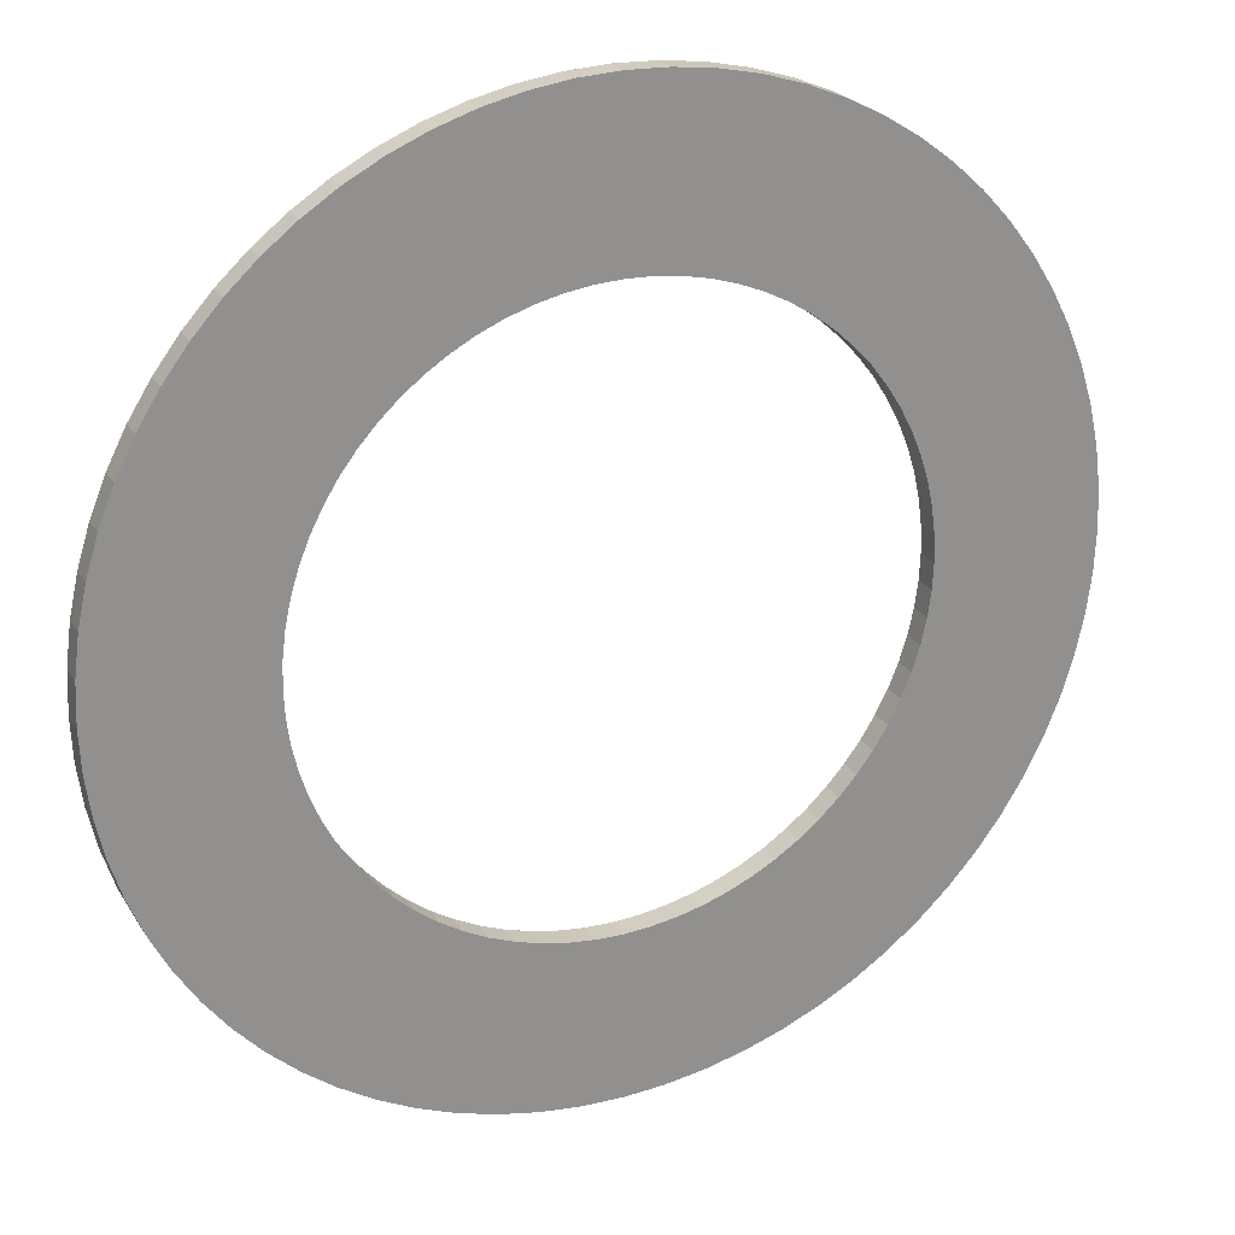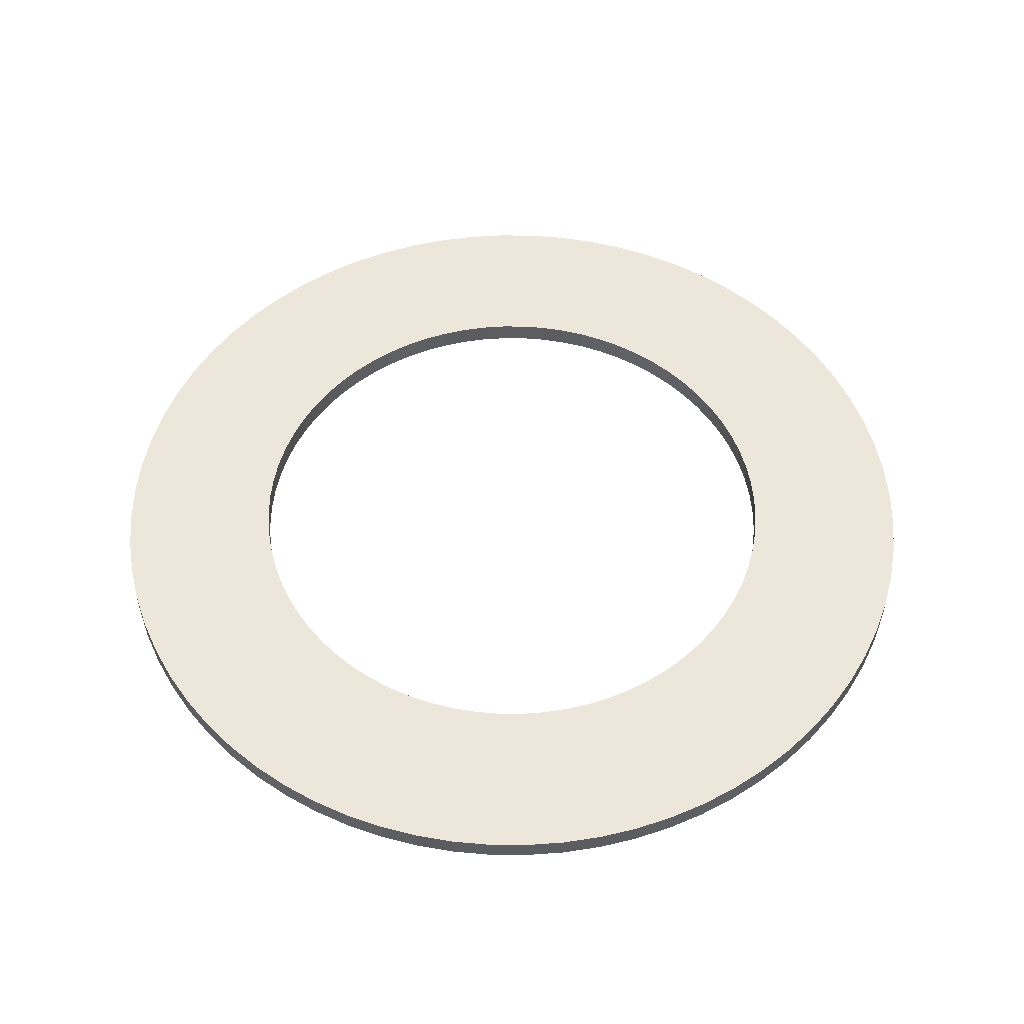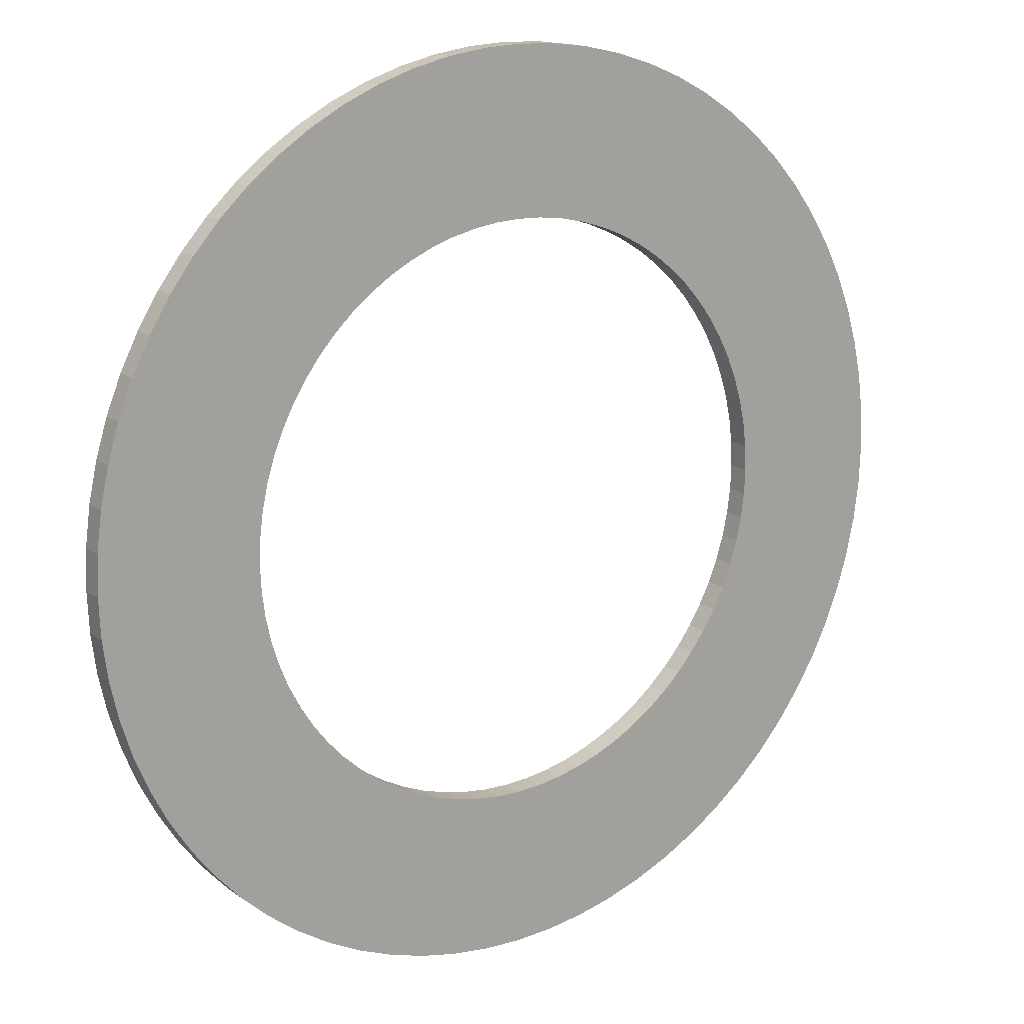
<metadata>
{"format":"obj","ext":"obj","renderer":"f3d","projection":"perspective","resolution":1024,"background":"white","views":[{"elev":24.4,"azim":-25.1,"up":"+Y"},{"elev":52.7,"azim":143.0,"up":"+Z"},{"elev":16.0,"azim":144.4,"up":"+Y"}]}
</metadata>
<code>
v -123 -1.507e-14 1400
v -122.6 -10.72 1400
v -121.2 -21.36 1400
v -118.8 -31.84 1400
v -115.6 -42.08 1400
v -111.5 -51.99 1400
v -106.5 -61.51 1400
v -100.8 -70.57 1400
v -94.24 -79.08 1400
v -86.99 -86.99 1400
v -79.08 -94.24 1400
v -70.57 -100.8 1400
v -61.51 -106.5 1400
v -51.99 -111.5 1400
v -42.08 -115.6 1400
v -31.84 -118.8 1400
v -21.36 -121.2 1400
v -10.72 -122.6 1400
v 7.533e-15 -123 1400
v 10.72 -122.6 1400
v 21.36 -121.2 1400
v 31.84 -118.8 1400
v 42.08 -115.6 1400
v 51.99 -111.5 1400
v 61.51 -106.5 1400
v 70.57 -100.8 1400
v 79.08 -94.24 1400
v 86.99 -86.99 1400
v 94.24 -79.08 1400
v 100.8 -70.57 1400
v 106.5 -61.51 1400
v 111.5 -51.99 1400
v 115.6 -42.08 1400
v 118.8 -31.84 1400
v 121.2 -21.36 1400
v 122.6 -10.72 1400
v 123 0 1400
v 122.6 10.72 1400
v 121.2 21.36 1400
v 118.8 31.84 1400
v 115.6 42.08 1400
v 111.5 51.99 1400
v 106.5 61.51 1400
v 100.8 70.57 1400
v 94.24 79.08 1400
v 86.99 86.99 1400
v 79.08 94.24 1400
v 70.57 100.8 1400
v 61.51 106.5 1400
v 51.99 111.5 1400
v 42.08 115.6 1400
v 31.84 118.8 1400
v 21.36 121.2 1400
v 10.72 122.6 1400
v 7.533e-15 123 1400
v -10.72 122.6 1400
v -21.36 121.2 1400
v -31.84 118.8 1400
v -42.08 115.6 1400
v -51.99 111.5 1400
v -61.51 106.5 1400
v -70.57 100.8 1400
v -79.08 94.24 1400
v -86.99 86.99 1400
v -94.24 79.08 1400
v -100.8 70.57 1400
v -106.5 61.51 1400
v -111.5 51.99 1400
v -115.6 42.08 1400
v -118.8 31.84 1400
v -121.2 21.36 1400
v -122.6 10.72 1400
v -78.75 -9.644e-15 1400
v -78.45 -6.863 1400
v -77.55 -13.67 1400
v -76.07 -20.38 1400
v -74 -26.93 1400
v -71.37 -33.28 1400
v -68.2 -39.37 1400
v -64.51 -45.17 1400
v -60.33 -50.62 1400
v -55.68 -55.68 1400
v -50.62 -60.33 1400
v -45.17 -64.51 1400
v -39.37 -68.2 1400
v -33.28 -71.37 1400
v -26.93 -74 1400
v -20.38 -76.07 1400
v -13.67 -77.55 1400
v -6.863 -78.45 1400
v 4.822e-15 -78.75 1400
v 6.863 -78.45 1400
v 13.67 -77.55 1400
v 20.38 -76.07 1400
v 26.93 -74 1400
v 33.28 -71.37 1400
v 39.37 -68.2 1400
v 45.17 -64.51 1400
v 50.62 -60.33 1400
v 55.68 -55.68 1400
v 60.33 -50.62 1400
v 64.51 -45.17 1400
v 68.2 -39.37 1400
v 71.37 -33.28 1400
v 74 -26.93 1400
v 76.07 -20.38 1400
v 77.55 -13.67 1400
v 78.45 -6.863 1400
v 78.75 0 1400
v 78.45 6.863 1400
v 77.55 13.67 1400
v 76.07 20.38 1400
v 74 26.93 1400
v 71.37 33.28 1400
v 68.2 39.37 1400
v 64.51 45.17 1400
v 60.33 50.62 1400
v 55.68 55.68 1400
v 50.62 60.33 1400
v 45.17 64.51 1400
v 39.37 68.2 1400
v 33.28 71.37 1400
v 26.93 74 1400
v 20.38 76.07 1400
v 13.67 77.55 1400
v 6.863 78.45 1400
v 4.822e-15 78.75 1400
v -6.863 78.45 1400
v -13.67 77.55 1400
v -20.38 76.07 1400
v -26.93 74 1400
v -33.28 71.37 1400
v -39.37 68.2 1400
v -45.17 64.51 1400
v -50.62 60.33 1400
v -55.68 55.68 1400
v -60.33 50.62 1400
v -64.51 45.17 1400
v -68.2 39.37 1400
v -71.37 33.28 1400
v -74 26.93 1400
v -76.07 20.38 1400
v -77.55 13.67 1400
v -78.45 6.863 1400
v -123 -1.507e-14 1406
v -122.6 -10.72 1406
v -121.2 -21.36 1406
v -118.8 -31.84 1406
v -115.6 -42.08 1406
v -111.5 -51.99 1406
v -106.5 -61.51 1406
v -100.8 -70.57 1406
v -94.24 -79.08 1406
v -86.99 -86.99 1406
v -79.08 -94.24 1406
v -70.57 -100.8 1406
v -61.51 -106.5 1406
v -51.99 -111.5 1406
v -42.08 -115.6 1406
v -31.84 -118.8 1406
v -21.36 -121.2 1406
v -10.72 -122.6 1406
v 7.533e-15 -123 1406
v 10.72 -122.6 1406
v 21.36 -121.2 1406
v 31.84 -118.8 1406
v 42.08 -115.6 1406
v 51.99 -111.5 1406
v 61.51 -106.5 1406
v 70.57 -100.8 1406
v 79.08 -94.24 1406
v 86.99 -86.99 1406
v 94.24 -79.08 1406
v 100.8 -70.57 1406
v 106.5 -61.51 1406
v 111.5 -51.99 1406
v 115.6 -42.08 1406
v 118.8 -31.84 1406
v 121.2 -21.36 1406
v 122.6 -10.72 1406
v 123 0 1406
v 122.6 10.72 1406
v 121.2 21.36 1406
v 118.8 31.84 1406
v 115.6 42.08 1406
v 111.5 51.99 1406
v 106.5 61.51 1406
v 100.8 70.57 1406
v 94.24 79.08 1406
v 86.99 86.99 1406
v 79.08 94.24 1406
v 70.57 100.8 1406
v 61.51 106.5 1406
v 51.99 111.5 1406
v 42.08 115.6 1406
v 31.84 118.8 1406
v 21.36 121.2 1406
v 10.72 122.6 1406
v 7.533e-15 123 1406
v -10.72 122.6 1406
v -21.36 121.2 1406
v -31.84 118.8 1406
v -42.08 115.6 1406
v -51.99 111.5 1406
v -61.51 106.5 1406
v -70.57 100.8 1406
v -79.08 94.24 1406
v -86.99 86.99 1406
v -94.24 79.08 1406
v -100.8 70.57 1406
v -106.5 61.51 1406
v -111.5 51.99 1406
v -115.6 42.08 1406
v -118.8 31.84 1406
v -121.2 21.36 1406
v -122.6 10.72 1406
v -78.75 -9.644e-15 1406
v -78.45 -6.863 1406
v -77.55 -13.67 1406
v -76.07 -20.38 1406
v -74 -26.93 1406
v -71.37 -33.28 1406
v -68.2 -39.37 1406
v -64.51 -45.17 1406
v -60.33 -50.62 1406
v -55.68 -55.68 1406
v -50.62 -60.33 1406
v -45.17 -64.51 1406
v -39.37 -68.2 1406
v -33.28 -71.37 1406
v -26.93 -74 1406
v -20.38 -76.07 1406
v -13.67 -77.55 1406
v -6.863 -78.45 1406
v 4.822e-15 -78.75 1406
v 6.863 -78.45 1406
v 13.67 -77.55 1406
v 20.38 -76.07 1406
v 26.93 -74 1406
v 33.28 -71.37 1406
v 39.37 -68.2 1406
v 45.17 -64.51 1406
v 50.62 -60.33 1406
v 55.68 -55.68 1406
v 60.33 -50.62 1406
v 64.51 -45.17 1406
v 68.2 -39.37 1406
v 71.37 -33.28 1406
v 74 -26.93 1406
v 76.07 -20.38 1406
v 77.55 -13.67 1406
v 78.45 -6.863 1406
v 78.75 0 1406
v 78.45 6.863 1406
v 77.55 13.67 1406
v 76.07 20.38 1406
v 74 26.93 1406
v 71.37 33.28 1406
v 68.2 39.37 1406
v 64.51 45.17 1406
v 60.33 50.62 1406
v 55.68 55.68 1406
v 50.62 60.33 1406
v 45.17 64.51 1406
v 39.37 68.2 1406
v 33.28 71.37 1406
v 26.93 74 1406
v 20.38 76.07 1406
v 13.67 77.55 1406
v 6.863 78.45 1406
v 4.822e-15 78.75 1406
v -6.863 78.45 1406
v -13.67 77.55 1406
v -20.38 76.07 1406
v -26.93 74 1406
v -33.28 71.37 1406
v -39.37 68.2 1406
v -45.17 64.51 1406
v -50.62 60.33 1406
v -55.68 55.68 1406
v -60.33 50.62 1406
v -64.51 45.17 1406
v -68.2 39.37 1406
v -71.37 33.28 1406
v -74 26.93 1406
v -76.07 20.38 1406
v -77.55 13.67 1406
v -78.45 6.863 1406
v -123 -1.507e-14 1400
v -122.6 -10.72 1400
v -121.2 -21.36 1400
v -118.8 -31.84 1400
v -115.6 -42.08 1400
v -111.5 -51.99 1400
v -106.5 -61.51 1400
v -100.8 -70.57 1400
v -94.24 -79.08 1400
v -86.99 -86.99 1400
v -79.08 -94.24 1400
v -70.57 -100.8 1400
v -61.51 -106.5 1400
v -51.99 -111.5 1400
v -42.08 -115.6 1400
v -31.84 -118.8 1400
v -21.36 -121.2 1400
v -10.72 -122.6 1400
v 7.533e-15 -123 1400
v 10.72 -122.6 1400
v 21.36 -121.2 1400
v 31.84 -118.8 1400
v 42.08 -115.6 1400
v 51.99 -111.5 1400
v 61.51 -106.5 1400
v 70.57 -100.8 1400
v 79.08 -94.24 1400
v 86.99 -86.99 1400
v 94.24 -79.08 1400
v 100.8 -70.57 1400
v 106.5 -61.51 1400
v 111.5 -51.99 1400
v 115.6 -42.08 1400
v 118.8 -31.84 1400
v 121.2 -21.36 1400
v 122.6 -10.72 1400
v 123 0 1400
v 122.6 10.72 1400
v 121.2 21.36 1400
v 118.8 31.84 1400
v 115.6 42.08 1400
v 111.5 51.99 1400
v 106.5 61.51 1400
v 100.8 70.57 1400
v 94.24 79.08 1400
v 86.99 86.99 1400
v 79.08 94.24 1400
v 70.57 100.8 1400
v 61.51 106.5 1400
v 51.99 111.5 1400
v 42.08 115.6 1400
v 31.84 118.8 1400
v 21.36 121.2 1400
v 10.72 122.6 1400
v 7.533e-15 123 1400
v -10.72 122.6 1400
v -21.36 121.2 1400
v -31.84 118.8 1400
v -42.08 115.6 1400
v -51.99 111.5 1400
v -61.51 106.5 1400
v -70.57 100.8 1400
v -79.08 94.24 1400
v -86.99 86.99 1400
v -94.24 79.08 1400
v -100.8 70.57 1400
v -106.5 61.51 1400
v -111.5 51.99 1400
v -115.6 42.08 1400
v -118.8 31.84 1400
v -121.2 21.36 1400
v -122.6 10.72 1400
v -123 -1.507e-14 1406
v -122.6 -10.72 1406
v -121.2 -21.36 1406
v -118.8 -31.84 1406
v -115.6 -42.08 1406
v -111.5 -51.99 1406
v -106.5 -61.51 1406
v -100.8 -70.57 1406
v -94.24 -79.08 1406
v -86.99 -86.99 1406
v -79.08 -94.24 1406
v -70.57 -100.8 1406
v -61.51 -106.5 1406
v -51.99 -111.5 1406
v -42.08 -115.6 1406
v -31.84 -118.8 1406
v -21.36 -121.2 1406
v -10.72 -122.6 1406
v 7.533e-15 -123 1406
v 10.72 -122.6 1406
v 21.36 -121.2 1406
v 31.84 -118.8 1406
v 42.08 -115.6 1406
v 51.99 -111.5 1406
v 61.51 -106.5 1406
v 70.57 -100.8 1406
v 79.08 -94.24 1406
v 86.99 -86.99 1406
v 94.24 -79.08 1406
v 100.8 -70.57 1406
v 106.5 -61.51 1406
v 111.5 -51.99 1406
v 115.6 -42.08 1406
v 118.8 -31.84 1406
v 121.2 -21.36 1406
v 122.6 -10.72 1406
v 123 0 1406
v 122.6 10.72 1406
v 121.2 21.36 1406
v 118.8 31.84 1406
v 115.6 42.08 1406
v 111.5 51.99 1406
v 106.5 61.51 1406
v 100.8 70.57 1406
v 94.24 79.08 1406
v 86.99 86.99 1406
v 79.08 94.24 1406
v 70.57 100.8 1406
v 61.51 106.5 1406
v 51.99 111.5 1406
v 42.08 115.6 1406
v 31.84 118.8 1406
v 21.36 121.2 1406
v 10.72 122.6 1406
v 7.533e-15 123 1406
v -10.72 122.6 1406
v -21.36 121.2 1406
v -31.84 118.8 1406
v -42.08 115.6 1406
v -51.99 111.5 1406
v -61.51 106.5 1406
v -70.57 100.8 1406
v -79.08 94.24 1406
v -86.99 86.99 1406
v -94.24 79.08 1406
v -100.8 70.57 1406
v -106.5 61.51 1406
v -111.5 51.99 1406
v -115.6 42.08 1406
v -118.8 31.84 1406
v -121.2 21.36 1406
v -122.6 10.72 1406
v -78.75 -9.644e-15 1400
v -78.45 -6.863 1400
v -77.55 -13.67 1400
v -76.07 -20.38 1400
v -74 -26.93 1400
v -71.37 -33.28 1400
v -68.2 -39.37 1400
v -64.51 -45.17 1400
v -60.33 -50.62 1400
v -55.68 -55.68 1400
v -50.62 -60.33 1400
v -45.17 -64.51 1400
v -39.37 -68.2 1400
v -33.28 -71.37 1400
v -26.93 -74 1400
v -20.38 -76.07 1400
v -13.67 -77.55 1400
v -6.863 -78.45 1400
v 4.822e-15 -78.75 1400
v 6.863 -78.45 1400
v 13.67 -77.55 1400
v 20.38 -76.07 1400
v 26.93 -74 1400
v 33.28 -71.37 1400
v 39.37 -68.2 1400
v 45.17 -64.51 1400
v 50.62 -60.33 1400
v 55.68 -55.68 1400
v 60.33 -50.62 1400
v 64.51 -45.17 1400
v 68.2 -39.37 1400
v 71.37 -33.28 1400
v 74 -26.93 1400
v 76.07 -20.38 1400
v 77.55 -13.67 1400
v 78.45 -6.863 1400
v 78.75 0 1400
v 78.45 6.863 1400
v 77.55 13.67 1400
v 76.07 20.38 1400
v 74 26.93 1400
v 71.37 33.28 1400
v 68.2 39.37 1400
v 64.51 45.17 1400
v 60.33 50.62 1400
v 55.68 55.68 1400
v 50.62 60.33 1400
v 45.17 64.51 1400
v 39.37 68.2 1400
v 33.28 71.37 1400
v 26.93 74 1400
v 20.38 76.07 1400
v 13.67 77.55 1400
v 6.863 78.45 1400
v 4.822e-15 78.75 1400
v -6.863 78.45 1400
v -13.67 77.55 1400
v -20.38 76.07 1400
v -26.93 74 1400
v -33.28 71.37 1400
v -39.37 68.2 1400
v -45.17 64.51 1400
v -50.62 60.33 1400
v -55.68 55.68 1400
v -60.33 50.62 1400
v -64.51 45.17 1400
v -68.2 39.37 1400
v -71.37 33.28 1400
v -74 26.93 1400
v -76.07 20.38 1400
v -77.55 13.67 1400
v -78.45 6.863 1400
v -78.75 -9.644e-15 1406
v -78.45 -6.863 1406
v -77.55 -13.67 1406
v -76.07 -20.38 1406
v -74 -26.93 1406
v -71.37 -33.28 1406
v -68.2 -39.37 1406
v -64.51 -45.17 1406
v -60.33 -50.62 1406
v -55.68 -55.68 1406
v -50.62 -60.33 1406
v -45.17 -64.51 1406
v -39.37 -68.2 1406
v -33.28 -71.37 1406
v -26.93 -74 1406
v -20.38 -76.07 1406
v -13.67 -77.55 1406
v -6.863 -78.45 1406
v 4.822e-15 -78.75 1406
v 6.863 -78.45 1406
v 13.67 -77.55 1406
v 20.38 -76.07 1406
v 26.93 -74 1406
v 33.28 -71.37 1406
v 39.37 -68.2 1406
v 45.17 -64.51 1406
v 50.62 -60.33 1406
v 55.68 -55.68 1406
v 60.33 -50.62 1406
v 64.51 -45.17 1406
v 68.2 -39.37 1406
v 71.37 -33.28 1406
v 74 -26.93 1406
v 76.07 -20.38 1406
v 77.55 -13.67 1406
v 78.45 -6.863 1406
v 78.75 0 1406
v 78.45 6.863 1406
v 77.55 13.67 1406
v 76.07 20.38 1406
v 74 26.93 1406
v 71.37 33.28 1406
v 68.2 39.37 1406
v 64.51 45.17 1406
v 60.33 50.62 1406
v 55.68 55.68 1406
v 50.62 60.33 1406
v 45.17 64.51 1406
v 39.37 68.2 1406
v 33.28 71.37 1406
v 26.93 74 1406
v 20.38 76.07 1406
v 13.67 77.55 1406
v 6.863 78.45 1406
v 4.822e-15 78.75 1406
v -6.863 78.45 1406
v -13.67 77.55 1406
v -20.38 76.07 1406
v -26.93 74 1406
v -33.28 71.37 1406
v -39.37 68.2 1406
v -45.17 64.51 1406
v -50.62 60.33 1406
v -55.68 55.68 1406
v -60.33 50.62 1406
v -64.51 45.17 1406
v -68.2 39.37 1406
v -71.37 33.28 1406
v -74 26.93 1406
v -76.07 20.38 1406
v -77.55 13.67 1406
v -78.45 6.863 1406
f 1 2 74 73
f 2 3 75 74
f 3 4 76 75
f 4 5 77 76
f 5 6 78 77
f 6 7 79 78
f 7 8 80 79
f 8 9 81 80
f 9 10 82 81
f 10 11 83 82
f 11 12 84 83
f 12 13 85 84
f 13 14 86 85
f 14 15 87 86
f 15 16 88 87
f 16 17 89 88
f 17 18 90 89
f 18 19 91 90
f 19 20 92 91
f 20 21 93 92
f 21 22 94 93
f 22 23 95 94
f 23 24 96 95
f 24 25 97 96
f 25 26 98 97
f 26 27 99 98
f 27 28 100 99
f 28 29 101 100
f 29 30 102 101
f 30 31 103 102
f 31 32 104 103
f 32 33 105 104
f 33 34 106 105
f 34 35 107 106
f 35 36 108 107
f 36 37 109 108
f 37 38 110 109
f 38 39 111 110
f 39 40 112 111
f 40 41 113 112
f 41 42 114 113
f 42 43 115 114
f 43 44 116 115
f 44 45 117 116
f 45 46 118 117
f 46 47 119 118
f 47 48 120 119
f 48 49 121 120
f 49 50 122 121
f 50 51 123 122
f 51 52 124 123
f 52 53 125 124
f 53 54 126 125
f 54 55 127 126
f 55 56 128 127
f 56 57 129 128
f 57 58 130 129
f 58 59 131 130
f 59 60 132 131
f 60 61 133 132
f 61 62 134 133
f 62 63 135 134
f 63 64 136 135
f 64 65 137 136
f 65 66 138 137
f 66 67 139 138
f 67 68 140 139
f 68 69 141 140
f 69 70 142 141
f 70 71 143 142
f 71 72 144 143
f 72 1 73 144
f 145 146 218 217
f 146 147 219 218
f 147 148 220 219
f 148 149 221 220
f 149 150 222 221
f 150 151 223 222
f 151 152 224 223
f 152 153 225 224
f 153 154 226 225
f 154 155 227 226
f 155 156 228 227
f 156 157 229 228
f 157 158 230 229
f 158 159 231 230
f 159 160 232 231
f 160 161 233 232
f 161 162 234 233
f 162 163 235 234
f 163 164 236 235
f 164 165 237 236
f 165 166 238 237
f 166 167 239 238
f 167 168 240 239
f 168 169 241 240
f 169 170 242 241
f 170 171 243 242
f 171 172 244 243
f 172 173 245 244
f 173 174 246 245
f 174 175 247 246
f 175 176 248 247
f 176 177 249 248
f 177 178 250 249
f 178 179 251 250
f 179 180 252 251
f 180 181 253 252
f 181 182 254 253
f 182 183 255 254
f 183 184 256 255
f 184 185 257 256
f 185 186 258 257
f 186 187 259 258
f 187 188 260 259
f 188 189 261 260
f 189 190 262 261
f 190 191 263 262
f 191 192 264 263
f 192 193 265 264
f 193 194 266 265
f 194 195 267 266
f 195 196 268 267
f 196 197 269 268
f 197 198 270 269
f 198 199 271 270
f 199 200 272 271
f 200 201 273 272
f 201 202 274 273
f 202 203 275 274
f 203 204 276 275
f 204 205 277 276
f 205 206 278 277
f 206 207 279 278
f 207 208 280 279
f 208 209 281 280
f 209 210 282 281
f 210 211 283 282
f 211 212 284 283
f 212 213 285 284
f 213 214 286 285
f 214 215 287 286
f 215 216 288 287
f 216 145 217 288
f 289 290 362 361
f 290 291 363 362
f 291 292 364 363
f 292 293 365 364
f 293 294 366 365
f 294 295 367 366
f 295 296 368 367
f 296 297 369 368
f 297 298 370 369
f 298 299 371 370
f 299 300 372 371
f 300 301 373 372
f 301 302 374 373
f 302 303 375 374
f 303 304 376 375
f 304 305 377 376
f 305 306 378 377
f 306 307 379 378
f 307 308 380 379
f 308 309 381 380
f 309 310 382 381
f 310 311 383 382
f 311 312 384 383
f 312 313 385 384
f 313 314 386 385
f 314 315 387 386
f 315 316 388 387
f 316 317 389 388
f 317 318 390 389
f 318 319 391 390
f 319 320 392 391
f 320 321 393 392
f 321 322 394 393
f 322 323 395 394
f 323 324 396 395
f 324 325 397 396
f 325 326 398 397
f 326 327 399 398
f 327 328 400 399
f 328 329 401 400
f 329 330 402 401
f 330 331 403 402
f 331 332 404 403
f 332 333 405 404
f 333 334 406 405
f 334 335 407 406
f 335 336 408 407
f 336 337 409 408
f 337 338 410 409
f 338 339 411 410
f 339 340 412 411
f 340 341 413 412
f 341 342 414 413
f 342 343 415 414
f 343 344 416 415
f 344 345 417 416
f 345 346 418 417
f 346 347 419 418
f 347 348 420 419
f 348 349 421 420
f 349 350 422 421
f 350 351 423 422
f 351 352 424 423
f 352 353 425 424
f 353 354 426 425
f 354 355 427 426
f 355 356 428 427
f 356 357 429 428
f 357 358 430 429
f 358 359 431 430
f 359 360 432 431
f 360 289 361 432
f 433 434 506 505
f 434 435 507 506
f 435 436 508 507
f 436 437 509 508
f 437 438 510 509
f 438 439 511 510
f 439 440 512 511
f 440 441 513 512
f 441 442 514 513
f 442 443 515 514
f 443 444 516 515
f 444 445 517 516
f 445 446 518 517
f 446 447 519 518
f 447 448 520 519
f 448 449 521 520
f 449 450 522 521
f 450 451 523 522
f 451 452 524 523
f 452 453 525 524
f 453 454 526 525
f 454 455 527 526
f 455 456 528 527
f 456 457 529 528
f 457 458 530 529
f 458 459 531 530
f 459 460 532 531
f 460 461 533 532
f 461 462 534 533
f 462 463 535 534
f 463 464 536 535
f 464 465 537 536
f 465 466 538 537
f 466 467 539 538
f 467 468 540 539
f 468 469 541 540
f 469 470 542 541
f 470 471 543 542
f 471 472 544 543
f 472 473 545 544
f 473 474 546 545
f 474 475 547 546
f 475 476 548 547
f 476 477 549 548
f 477 478 550 549
f 478 479 551 550
f 479 480 552 551
f 480 481 553 552
f 481 482 554 553
f 482 483 555 554
f 483 484 556 555
f 484 485 557 556
f 485 486 558 557
f 486 487 559 558
f 487 488 560 559
f 488 489 561 560
f 489 490 562 561
f 490 491 563 562
f 491 492 564 563
f 492 493 565 564
f 493 494 566 565
f 494 495 567 566
f 495 496 568 567
f 496 497 569 568
f 497 498 570 569
f 498 499 571 570
f 499 500 572 571
f 500 501 573 572
f 501 502 574 573
f 502 503 575 574
f 503 504 576 575
f 504 433 505 576

</code>
